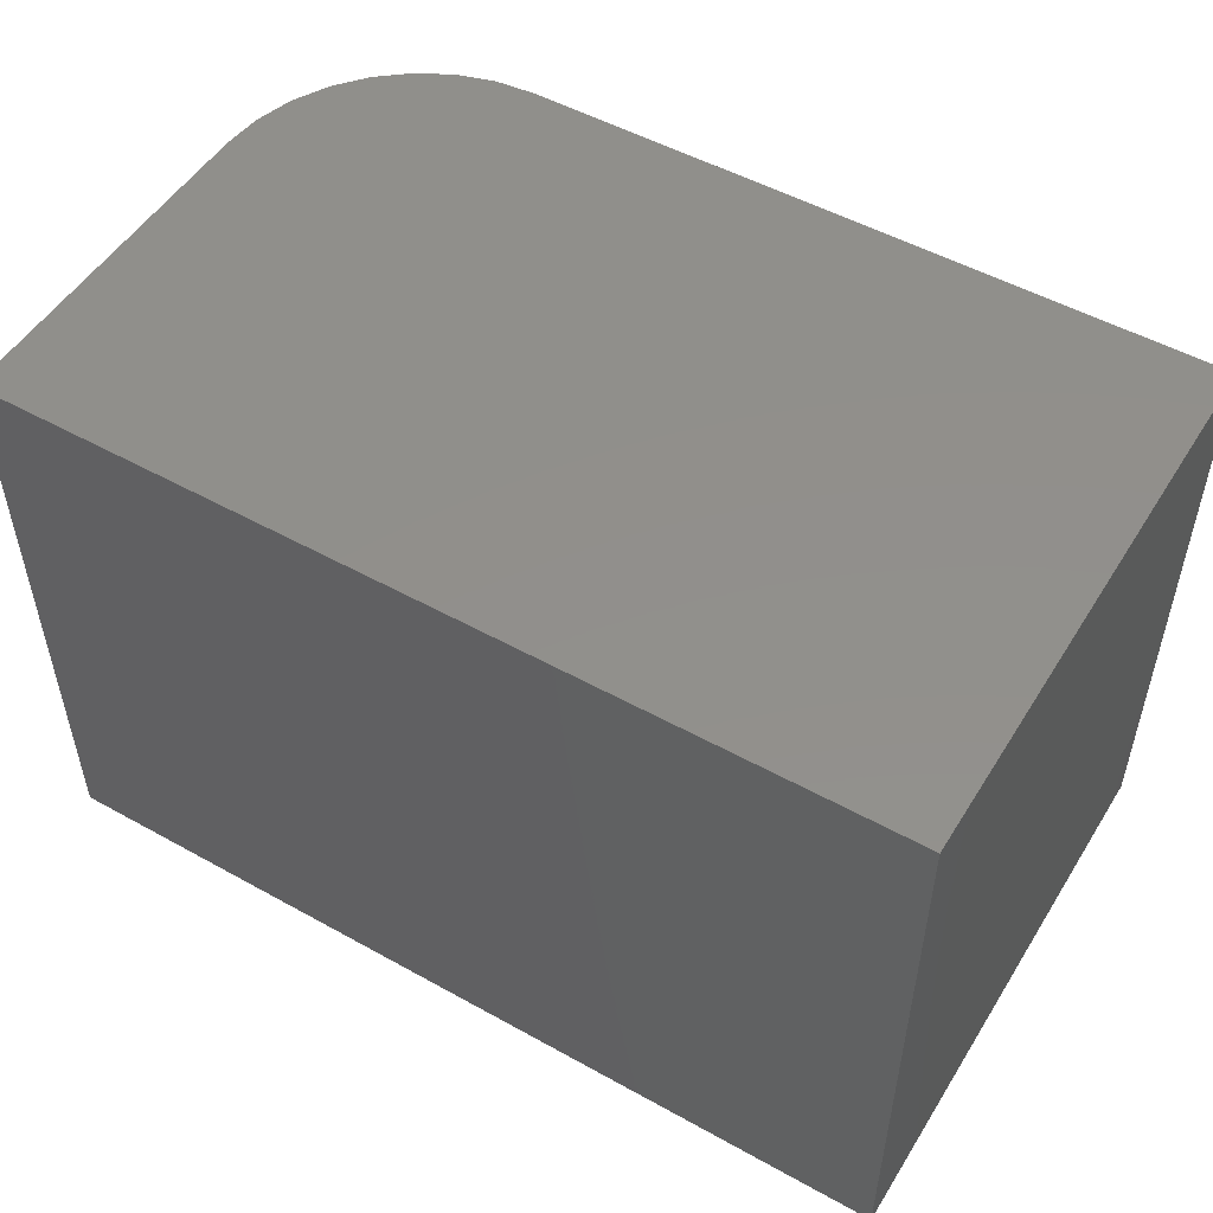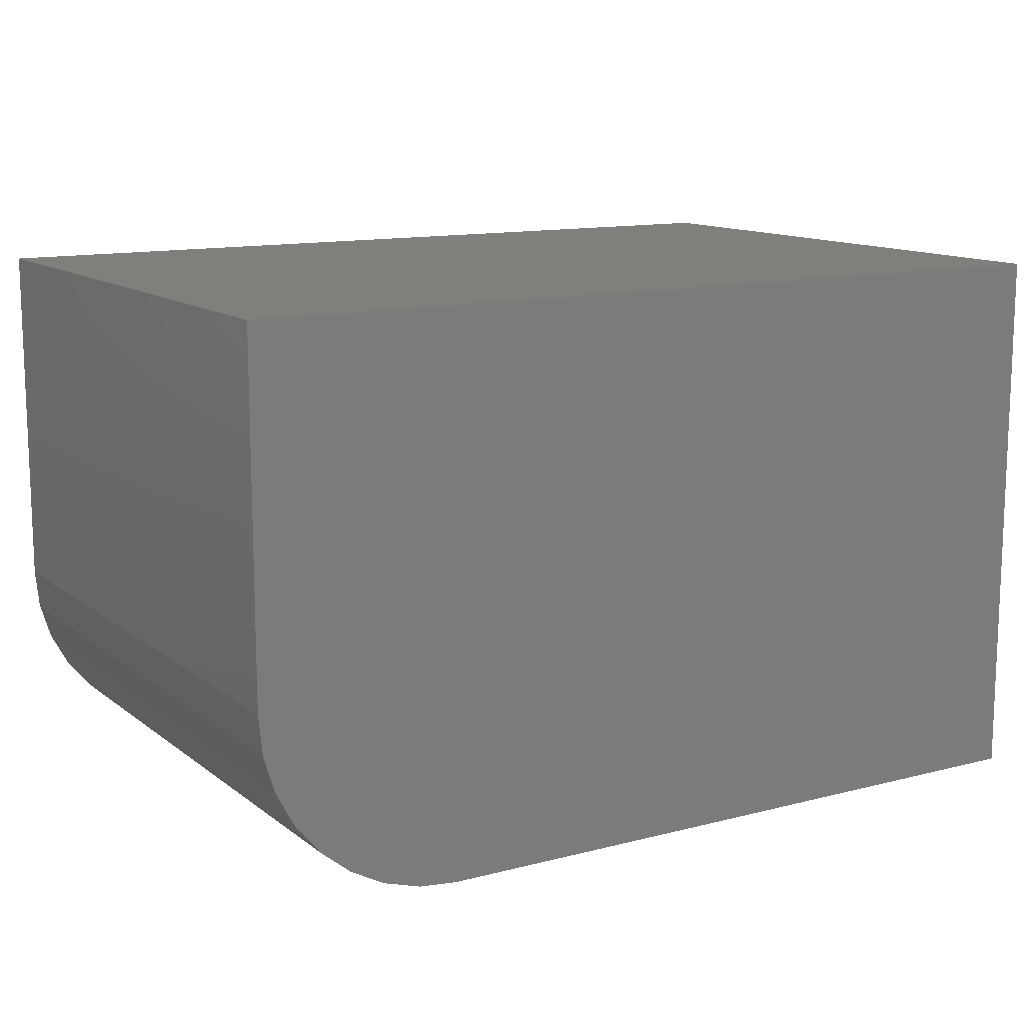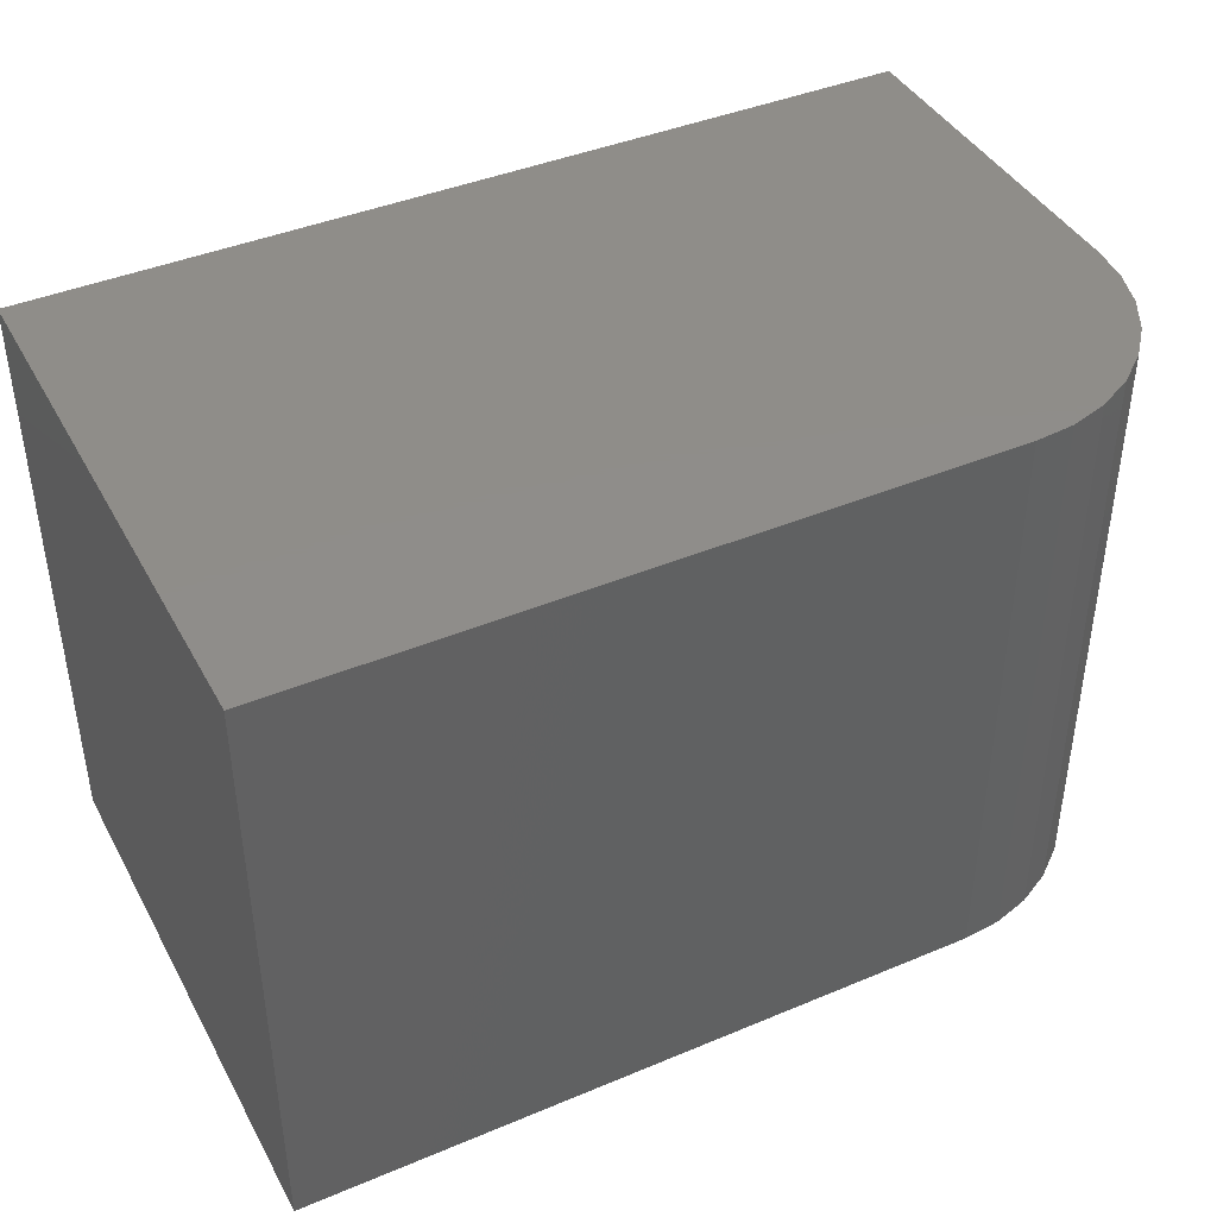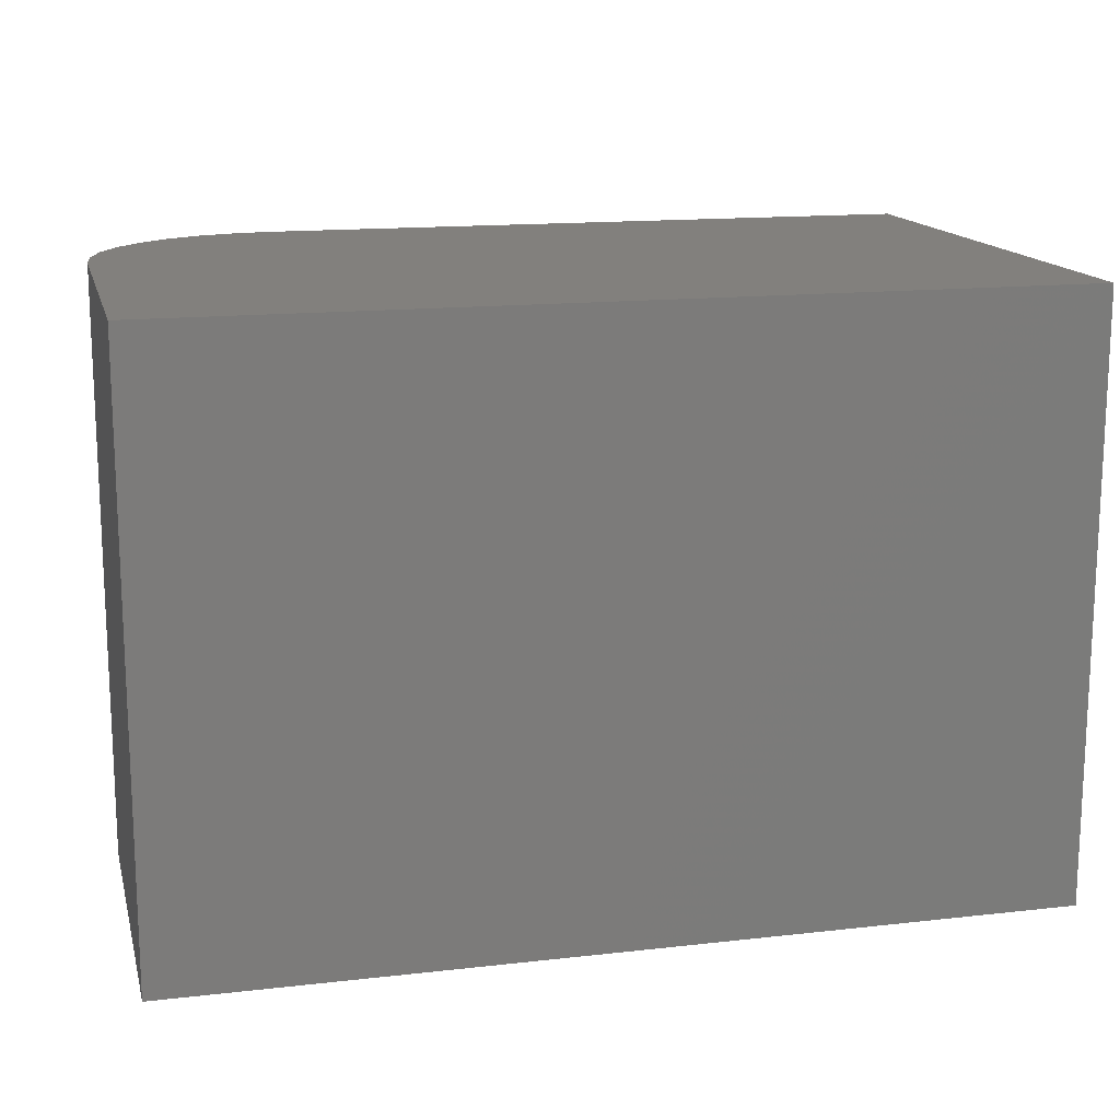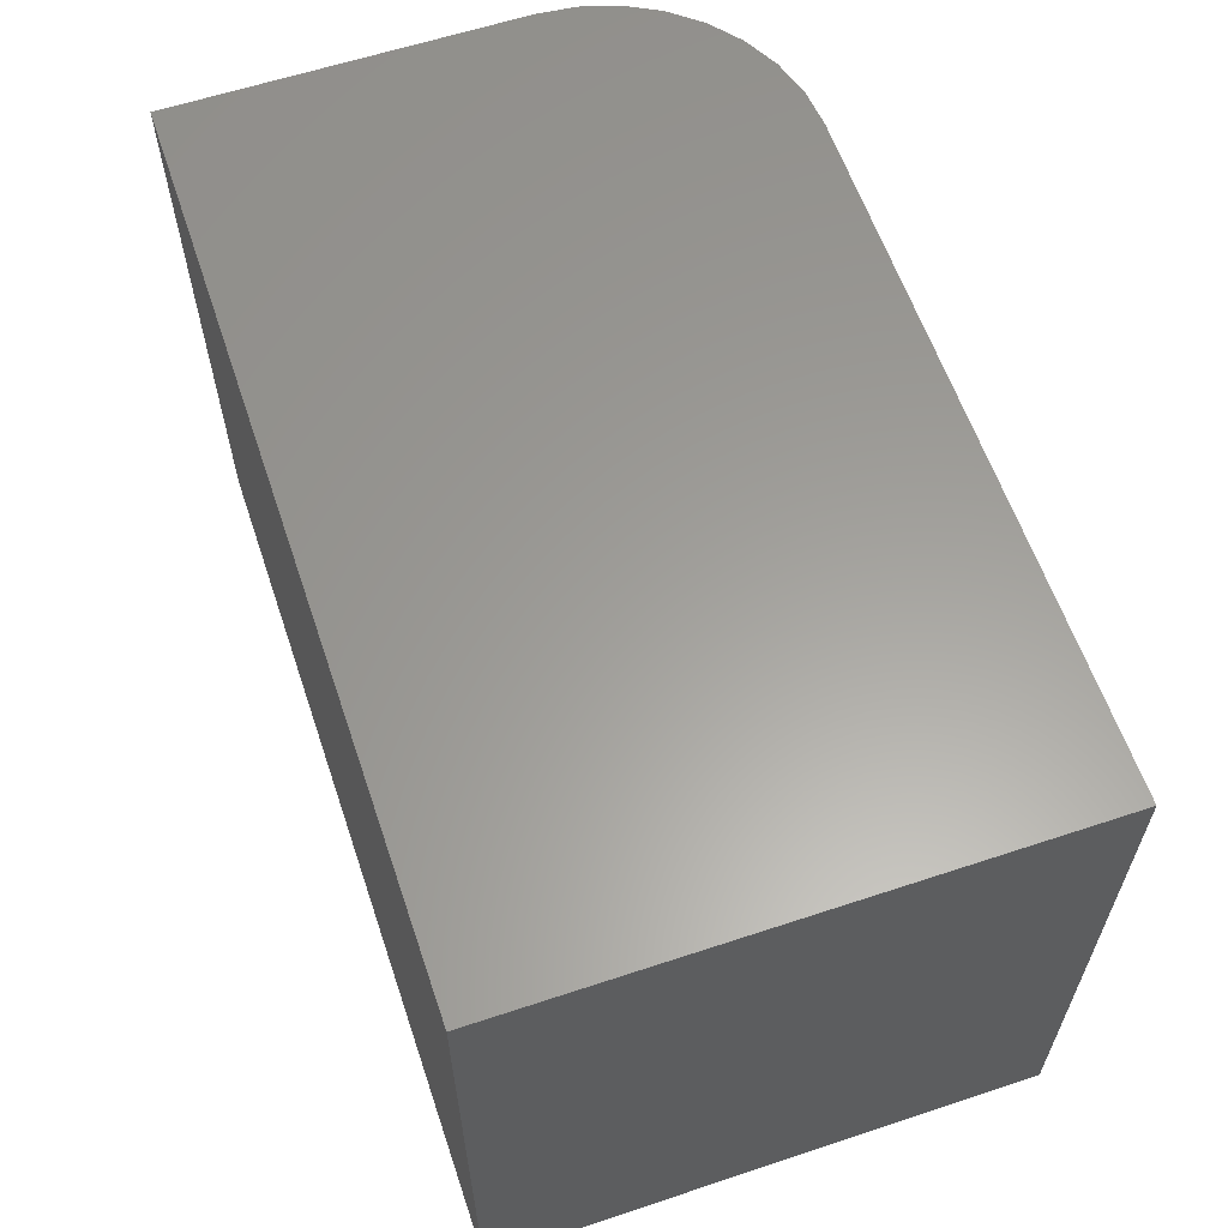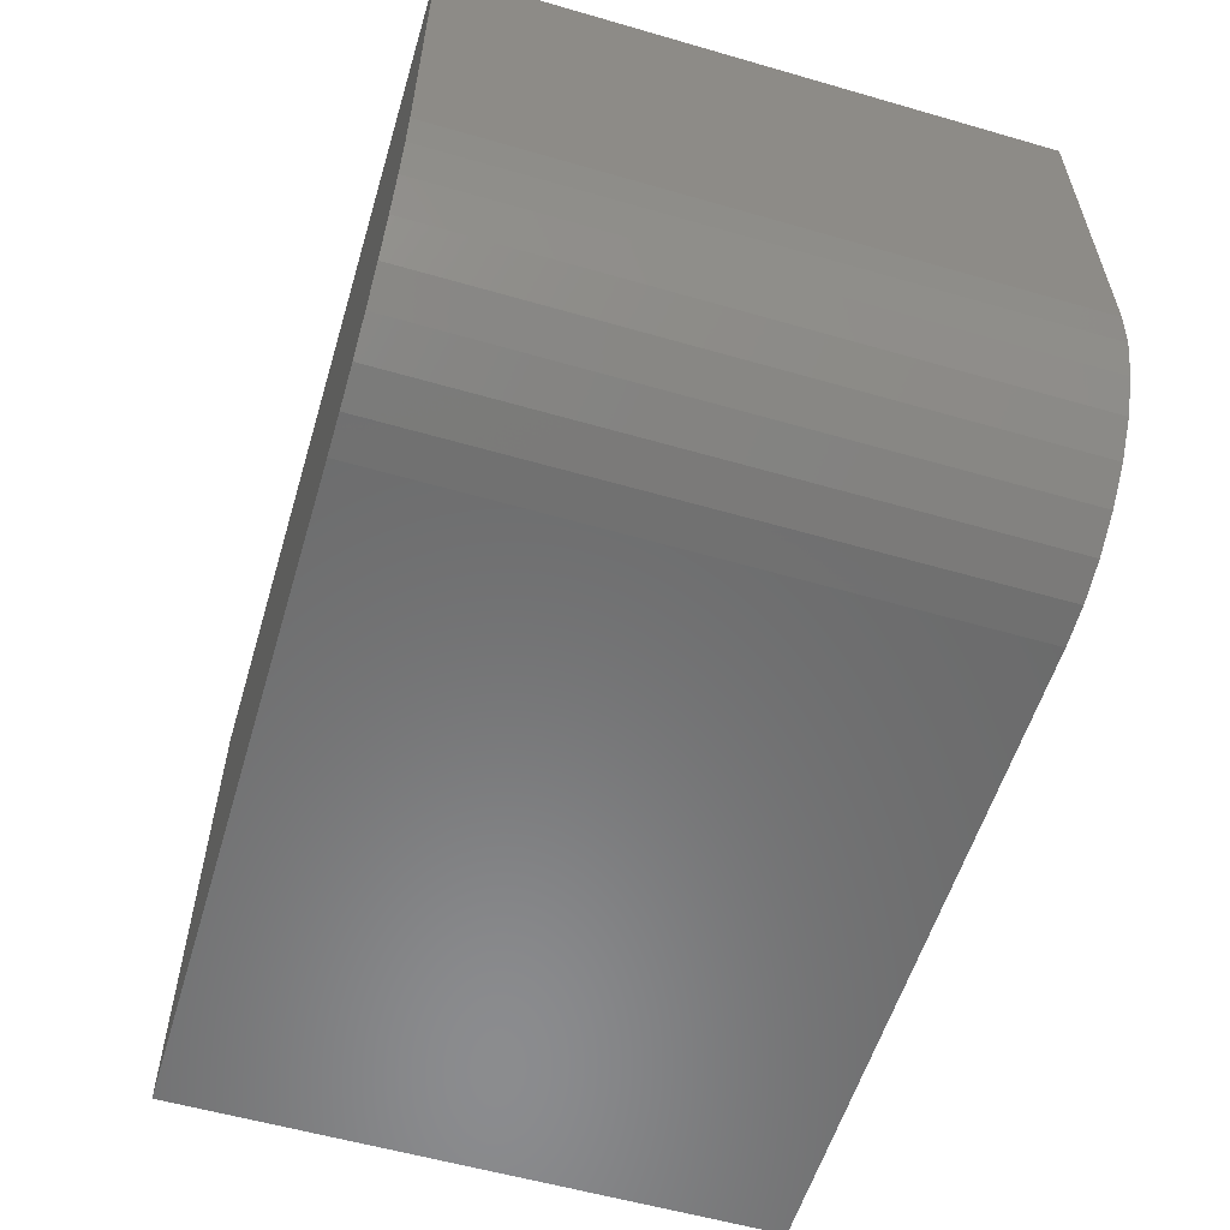
<metadata>
{"format":"stl","ext":"stl","renderer":"f3d","projection":"perspective","resolution":1024,"background":"white","views":[{"elev":51.4,"azim":31.1,"up":"+Y"},{"elev":12.6,"azim":-31.1,"up":"+Z"},{"elev":41.7,"azim":153.2,"up":"+Y"},{"elev":15.0,"azim":-13.7,"up":"+Y"},{"elev":60.7,"azim":71.3,"up":"+Y"},{"elev":-57.2,"azim":-106.7,"up":"+Z"}]}
</metadata>
<code>
# stl→obj: 24 verts, 44 faces
v -0.75 -0.3281 0.4062
v -0.7479 -0.3281 0.3849
v -0.7417 -0.3281 0.3644
v -0.7316 -0.3281 0.3455
v -0.718 -0.3281 0.3289
v -0.7014 -0.3281 0.3153
v -0.6825 -0.3281 0.3052
v -0.662 -0.3281 0.299
v -0.6406 -0.3281 0.2969
v -0.2656 -0.3281 0.2969
v -0.2656 -0.3281 0.5977
v -0.75 -0.3281 0.5977
v -0.75 6.072e-18 0.4062
v -0.75 1.67e-17 0.5977
v -0.2656 7.048e-17 0.5977
v -0.2656 5.378e-17 0.2969
v -0.6406 1.214e-17 0.2969
v -0.662 9.891e-18 0.299
v -0.6825 7.958e-18 0.3052
v -0.7014 6.42e-18 0.3153
v -0.718 5.335e-18 0.3289
v -0.7316 4.745e-18 0.3455
v -0.7417 4.672e-18 0.3644
v -0.7479 5.12e-18 0.3849
f 1 2 3
f 1 3 4
f 1 4 5
f 1 5 6
f 1 6 7
f 1 7 8
f 1 8 9
f 1 9 10
f 1 10 11
f 1 11 12
f 13 14 15
f 13 15 16
f 13 16 17
f 13 17 18
f 13 18 19
f 13 19 20
f 13 20 21
f 13 21 22
f 13 22 23
f 13 23 24
f 14 13 12
f 12 13 1
f 9 17 10
f 10 17 16
f 17 9 18
f 18 9 8
f 18 8 19
f 19 8 7
f 19 7 20
f 20 7 6
f 20 6 21
f 21 6 5
f 21 5 22
f 22 5 4
f 22 4 23
f 23 4 3
f 23 3 24
f 24 3 2
f 24 2 13
f 13 2 1
f 11 15 12
f 12 15 14
f 16 15 10
f 10 15 11

</code>
